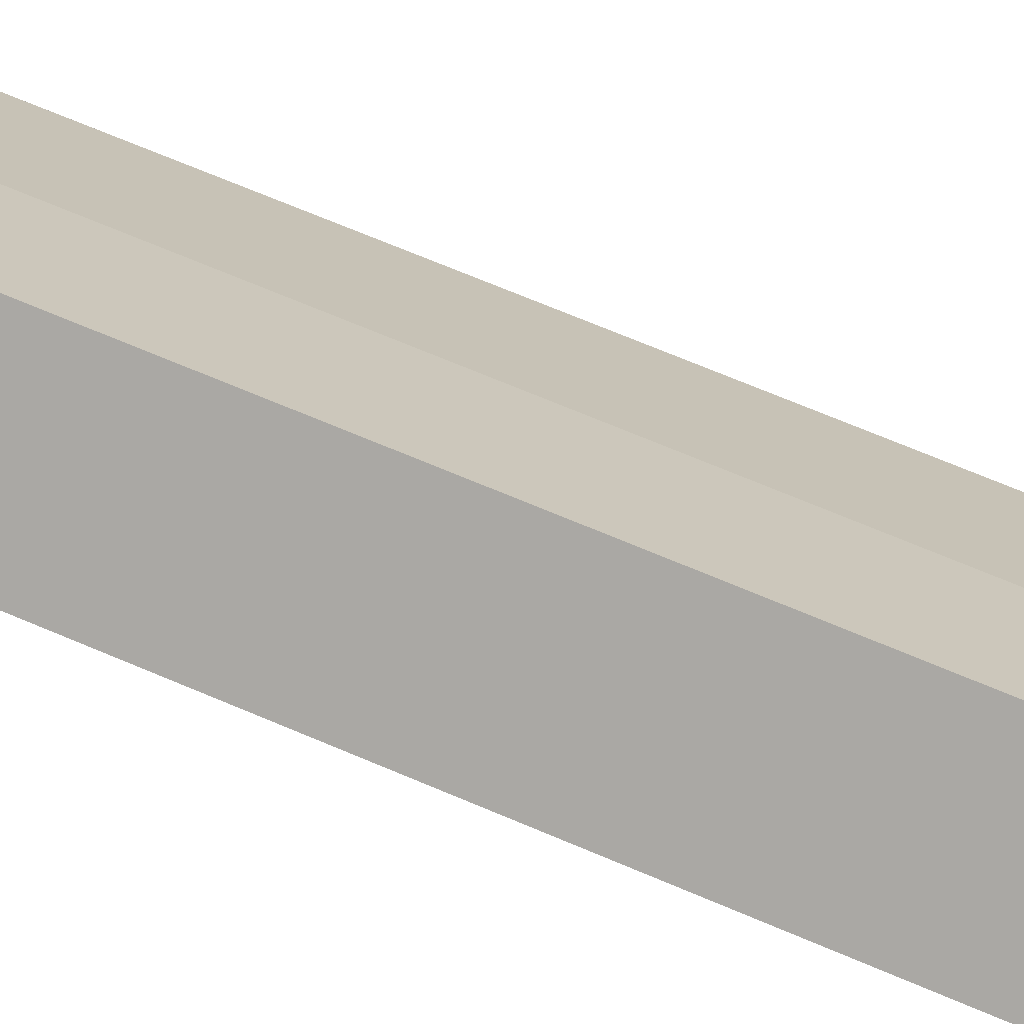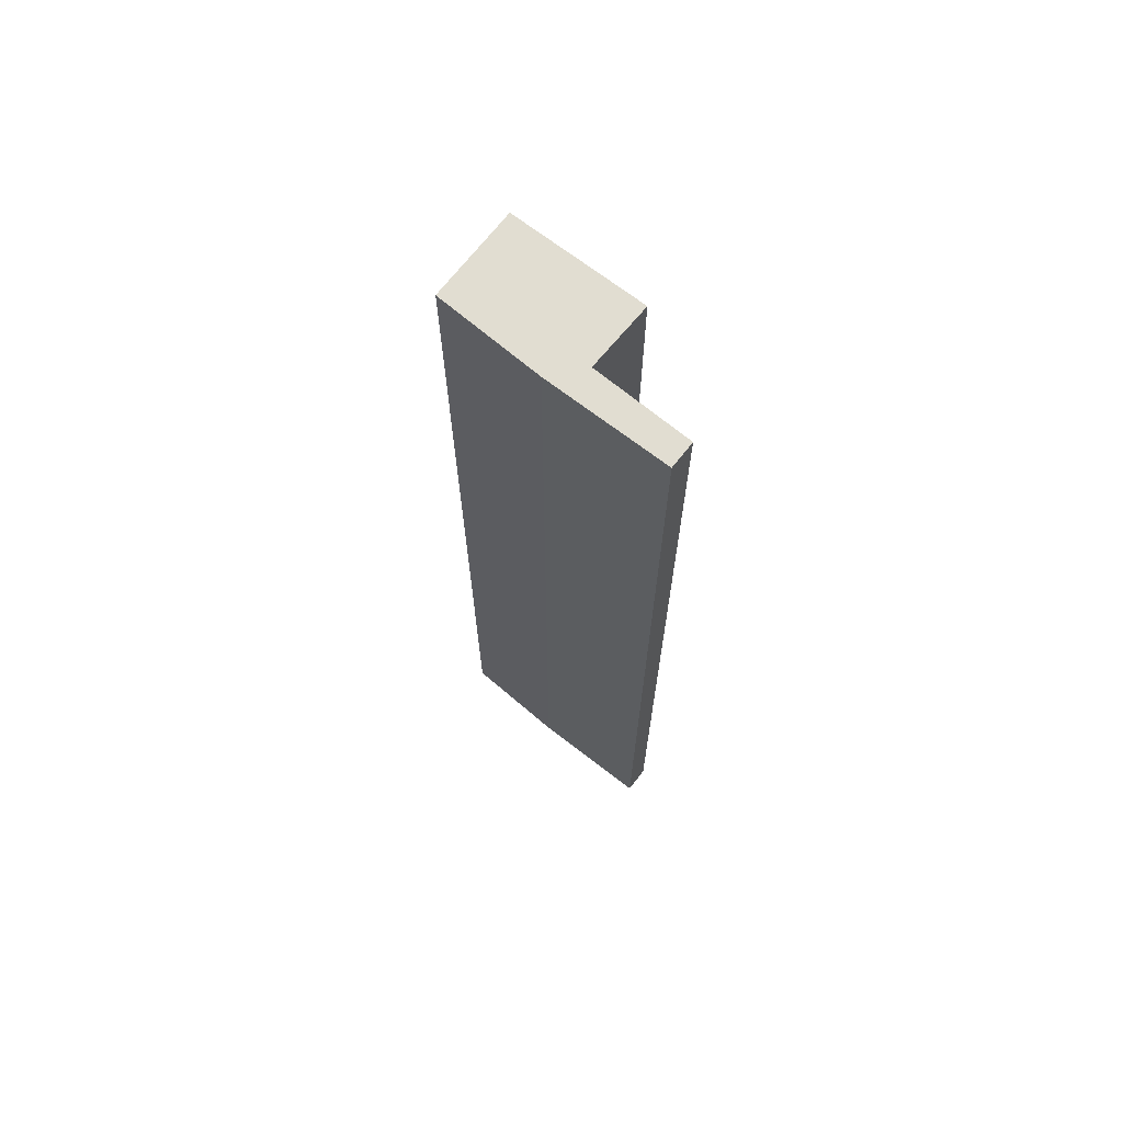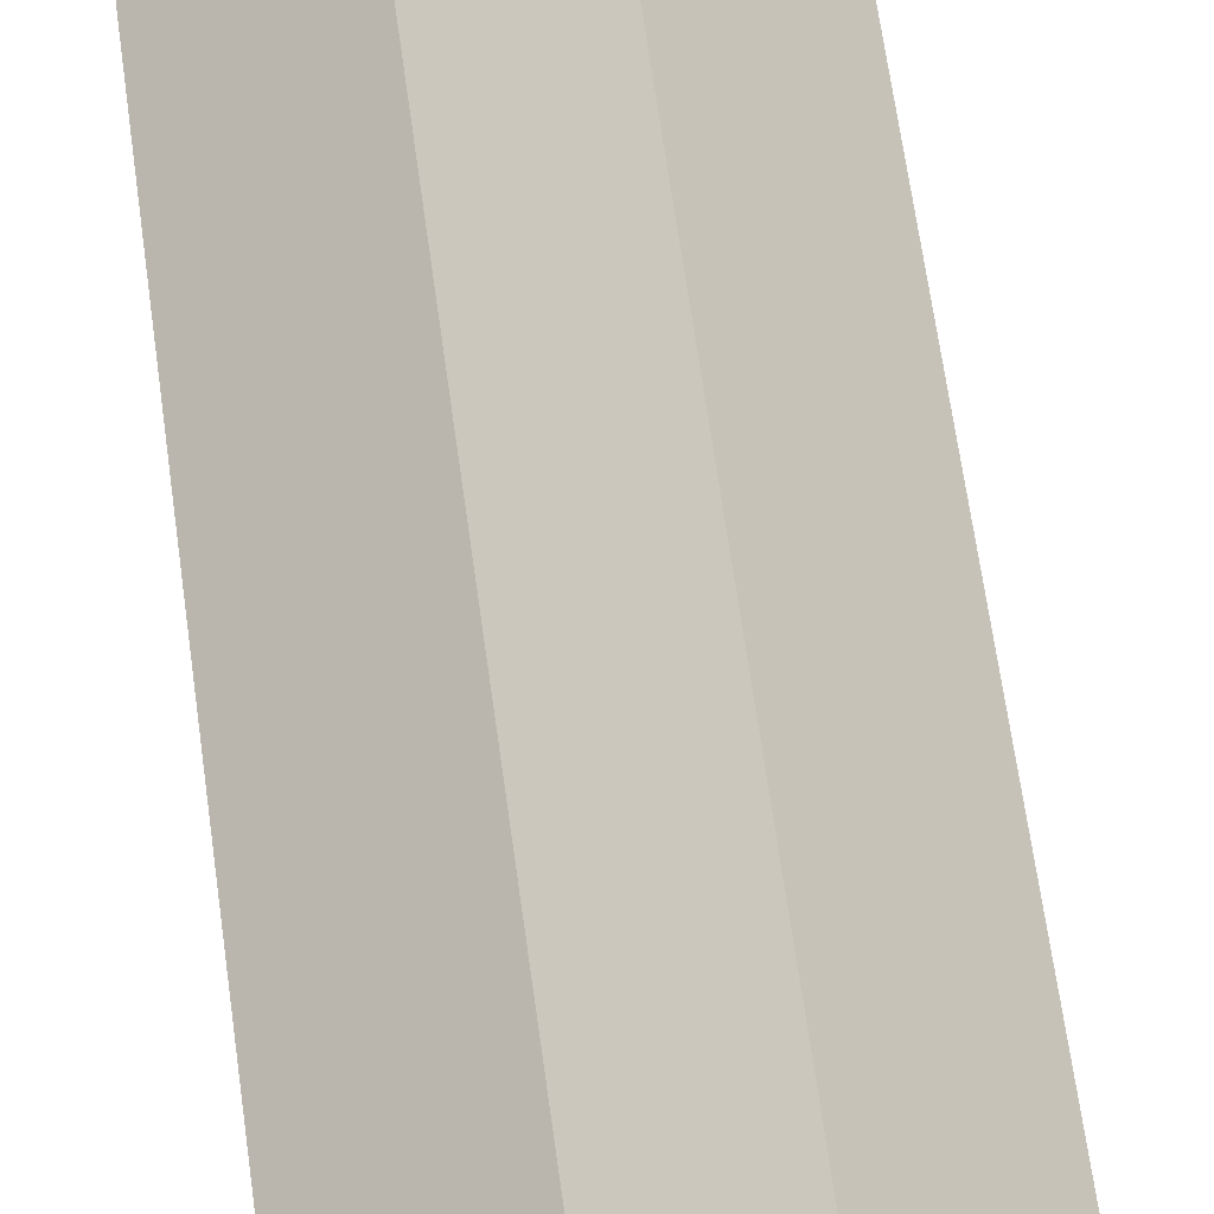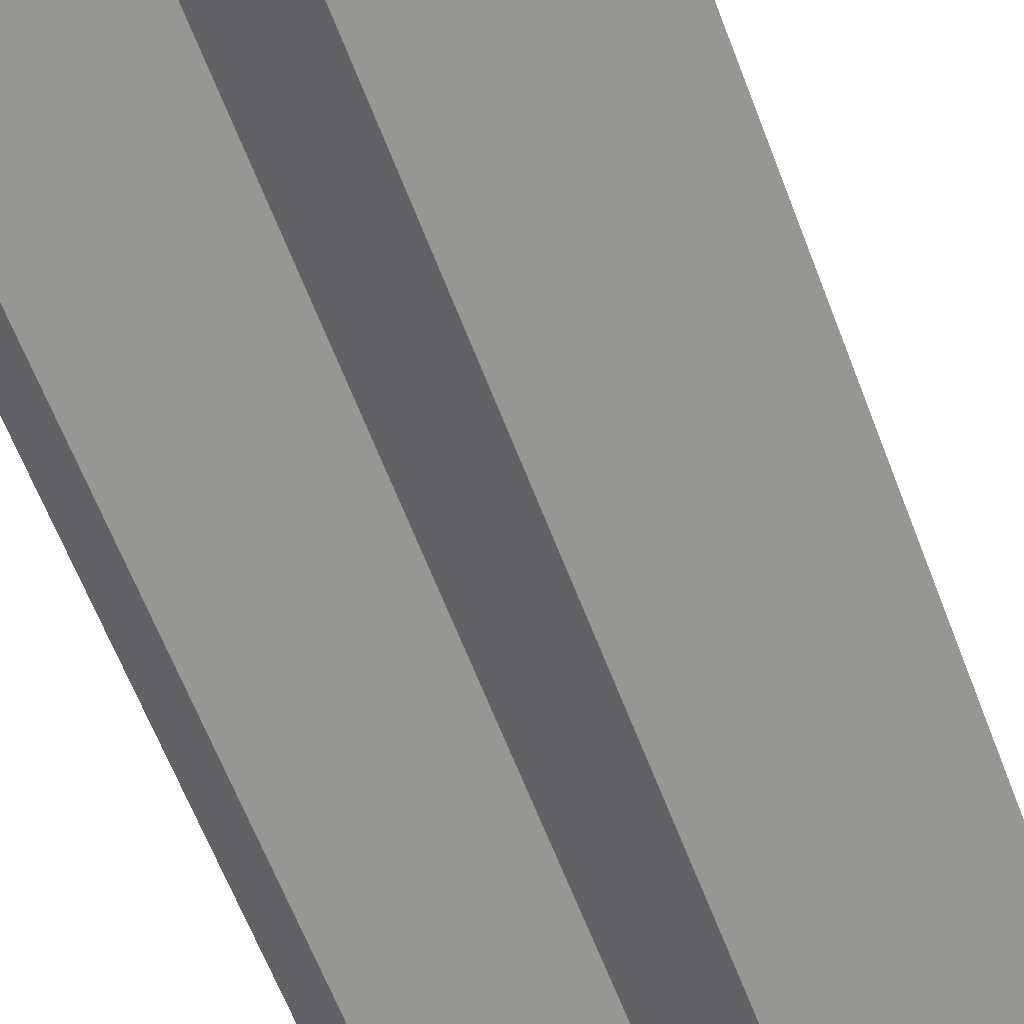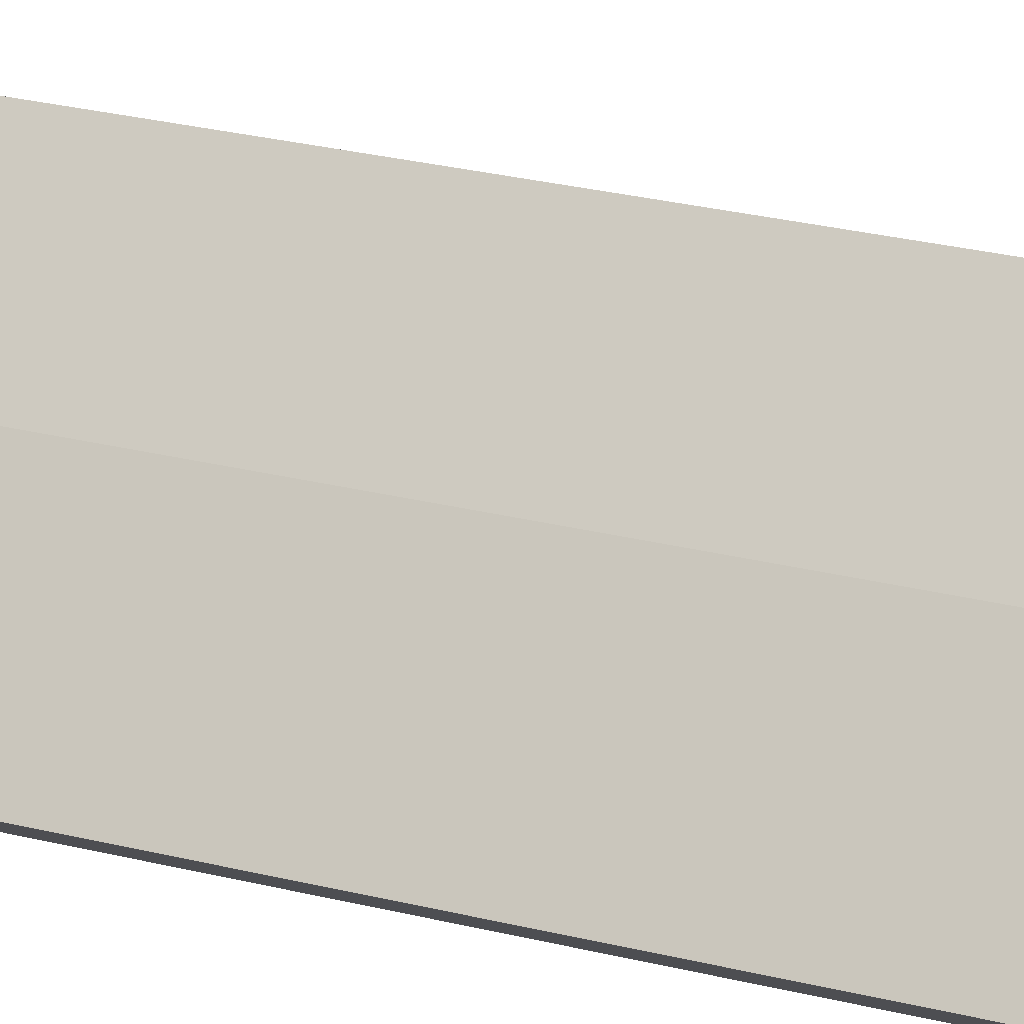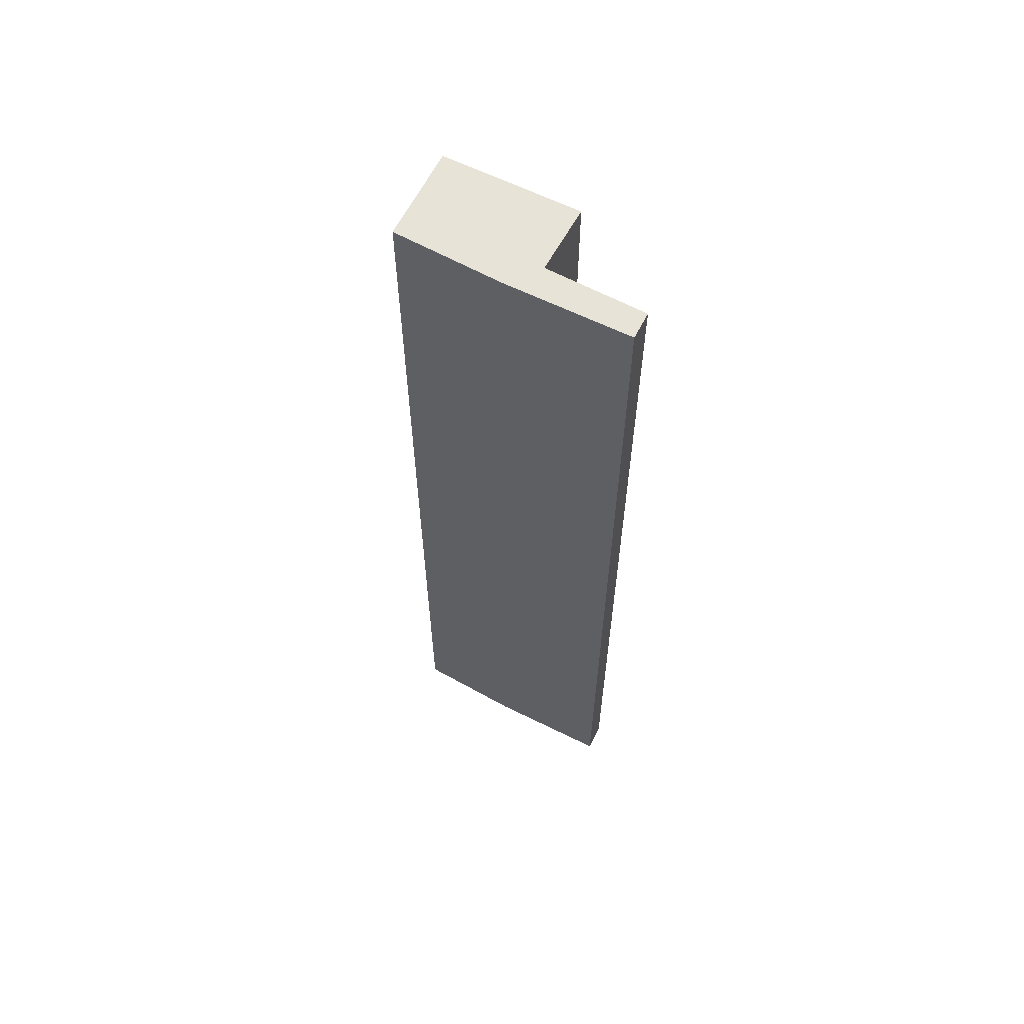
<metadata>
{"format":"obj","ext":"obj","renderer":"f3d","projection":"perspective","resolution":1024,"background":"white","views":[{"elev":63.5,"azim":-66.0,"up":"+Z"},{"elev":68.9,"azim":88.5,"up":"+Y"},{"elev":57.8,"azim":-7.3,"up":"+Z"},{"elev":-51.9,"azim":-161.4,"up":"+Z"},{"elev":26.9,"azim":111.4,"up":"+Z"},{"elev":61.8,"azim":77.5,"up":"+Y"}]}
</metadata>
<code>
v  3.227 15.25 -2.145
v  3.464 15.25 -1.756
v  3.559 15.25 -1.872
v  3.143 15.25 -2.049
v  2.542 15.25 -0.629
v  2.195 15.25 -0.962
v  2.308 15.25 -0.343
v  1.374 15.25 -1.675
v  1.152 15.25 0.937
v  0 15.25 9.335e-16
v  1.152 -5.737e-17 0.937
v  2.308 2.1e-17 -0.343
v  2.542 3.852e-17 -0.629
v  3.559 1.146e-16 -1.872
v  3.464 1.075e-16 -1.756
v  3.227 1.313e-16 -2.145
v  2.195 5.891e-17 -0.962
v  1.374 1.026e-16 -1.675
v  3.143 1.255e-16 -2.049
v  0 0 0
g defaultobject
f 1 2 3
f 2 1 4
f 2 4 5
f 5 4 6
f 5 6 7
f 7 6 8
f 7 8 9
f 9 8 10
f 11 7 9
f 7 11 12
f 12 5 7
f 5 12 2
f 2 12 3
f 3 12 13
f 3 13 14
f 14 13 15
f 14 1 3
f 1 14 16
f 17 8 6
f 8 17 18
f 16 4 1
f 4 16 6
f 6 16 17
f 17 16 19
f 18 10 8
f 10 18 20
f 20 9 10
f 9 20 11
f 15 16 14
f 16 15 19
f 19 15 17
f 17 15 13
f 17 20 18
f 20 17 13
f 20 13 12
f 20 12 11

</code>
